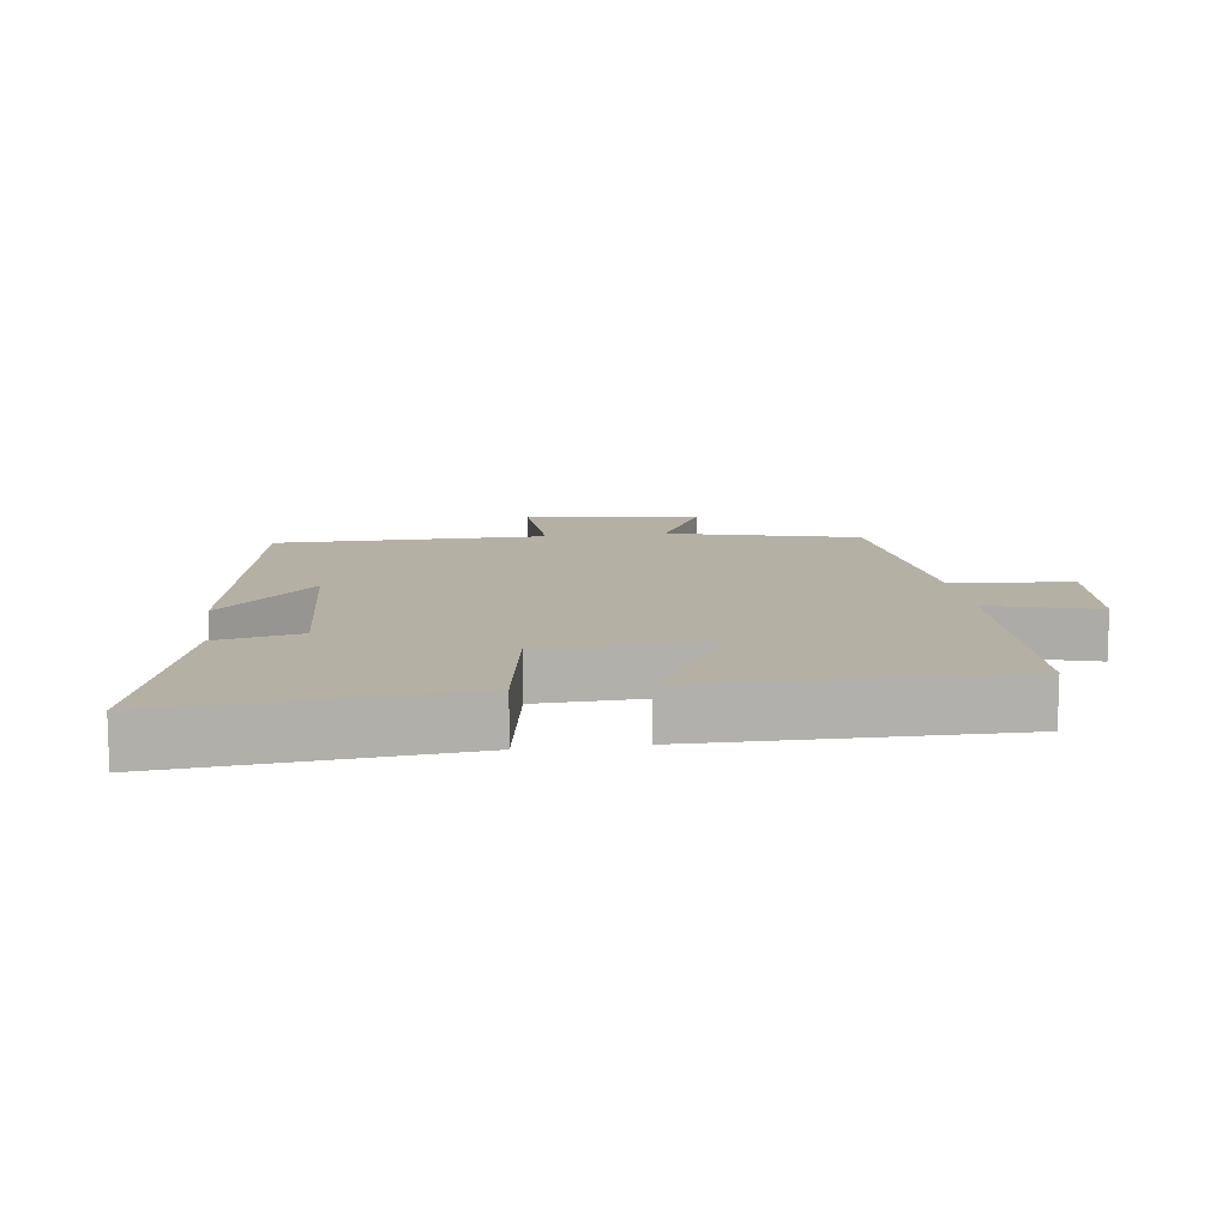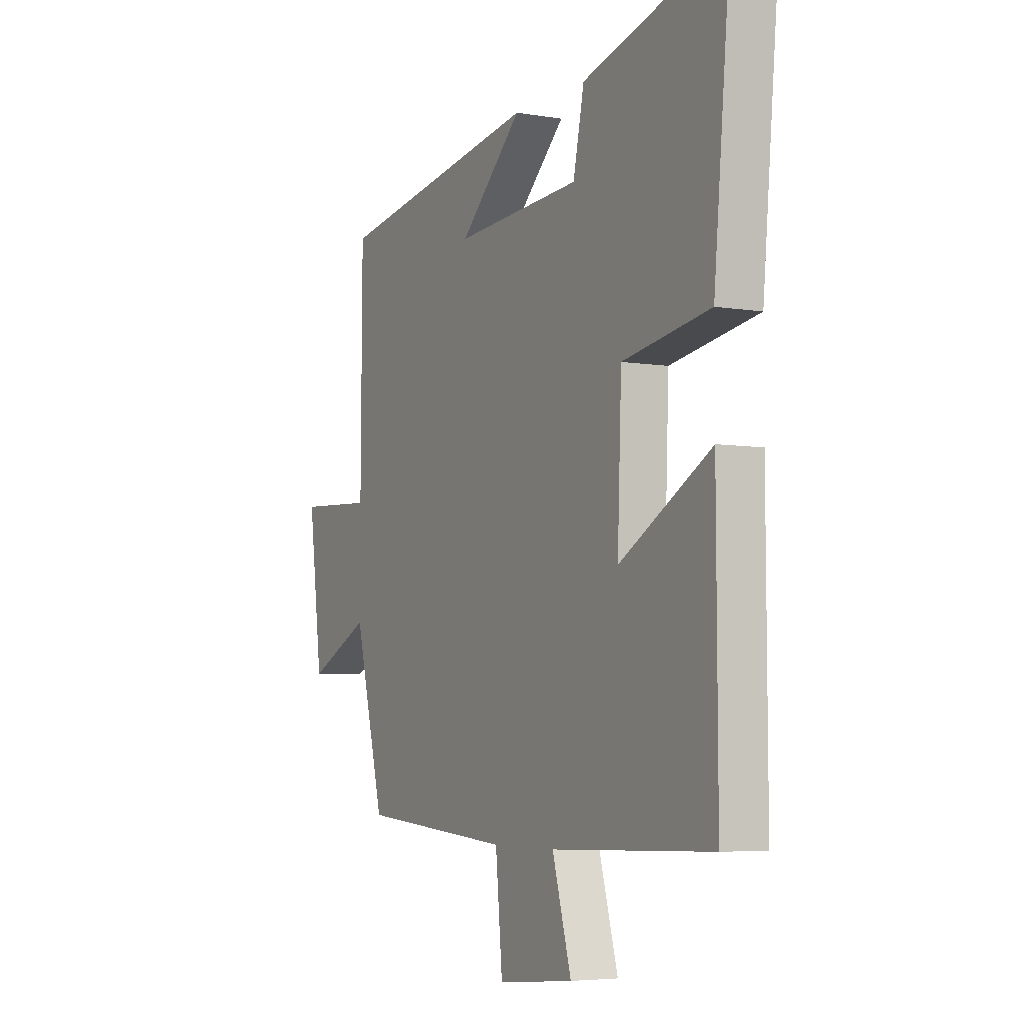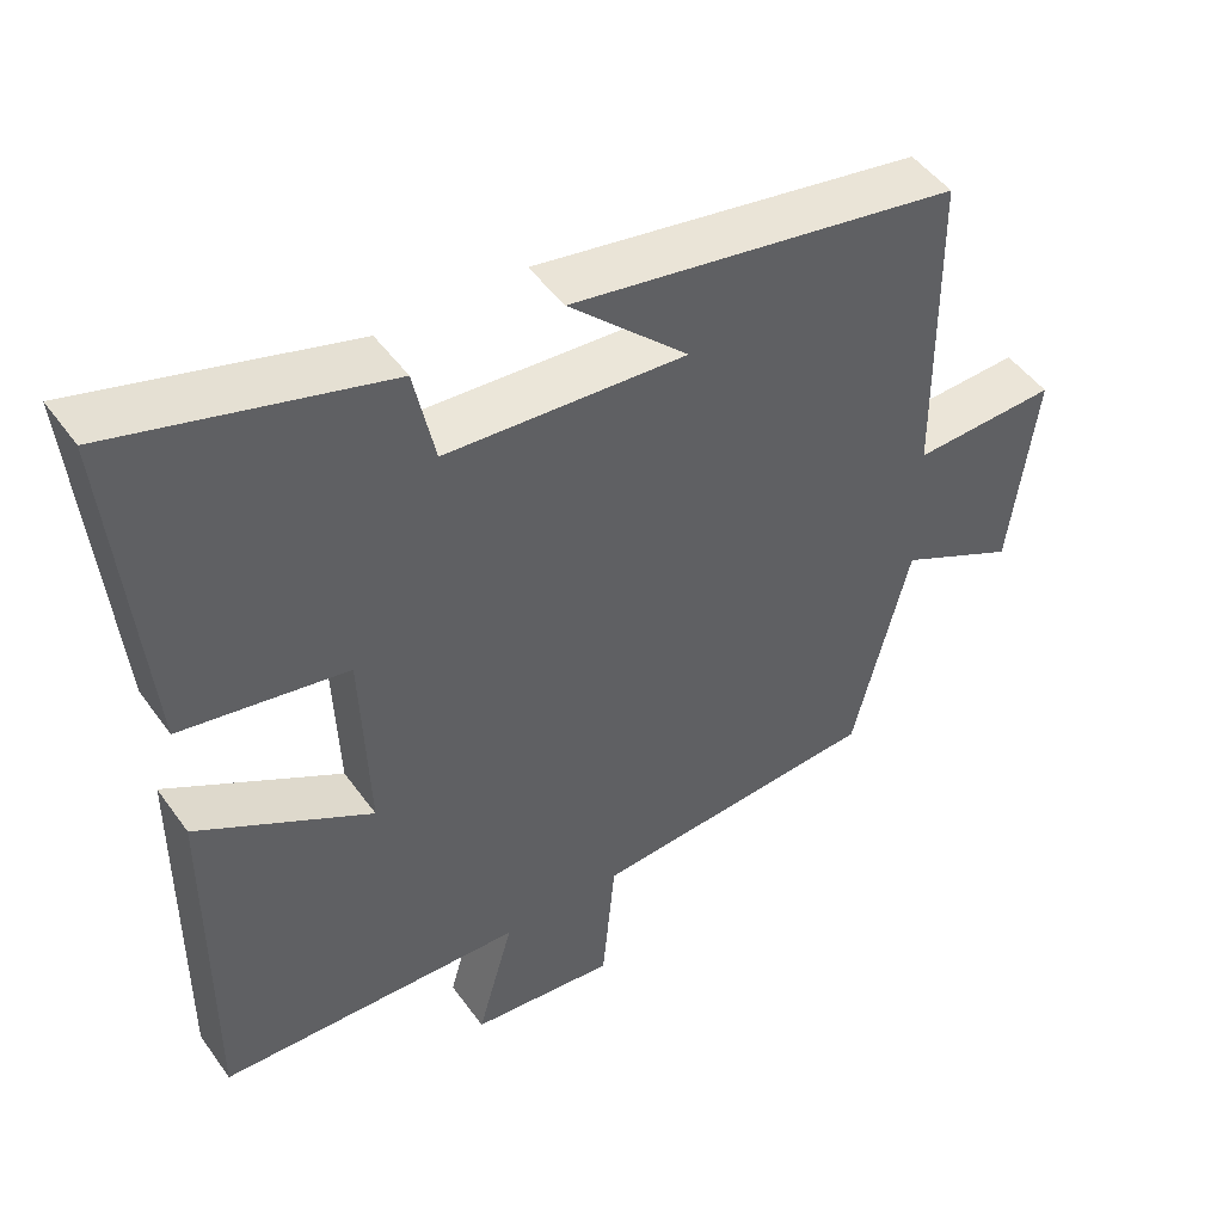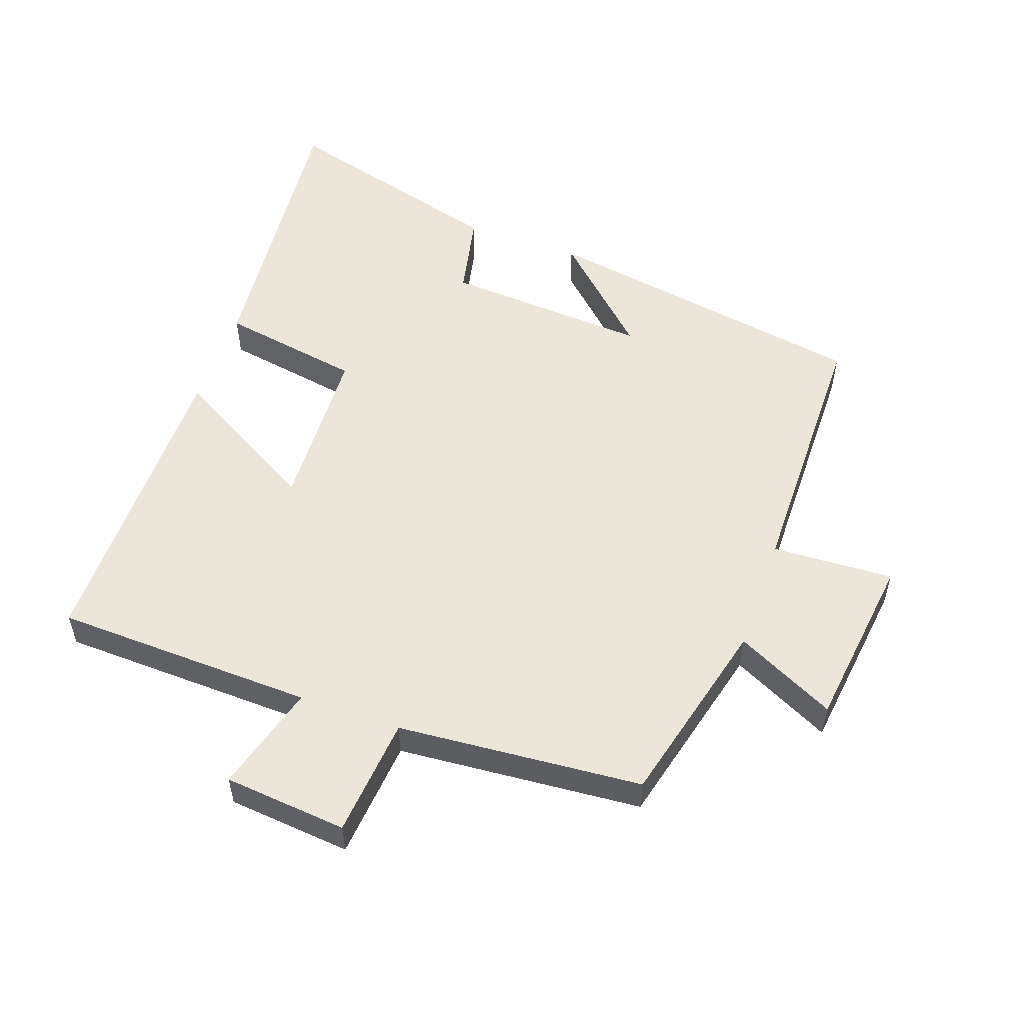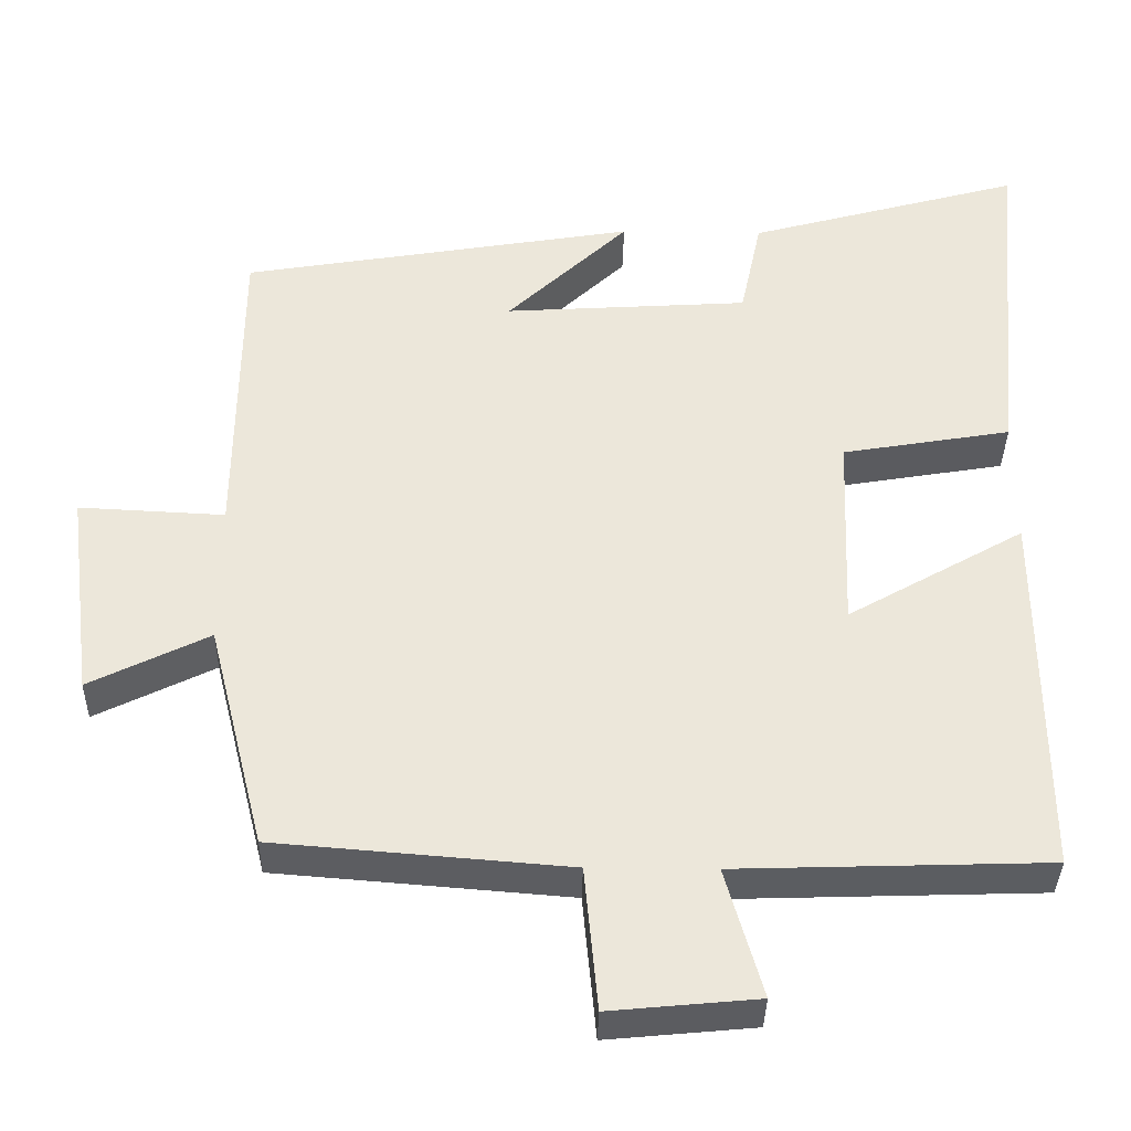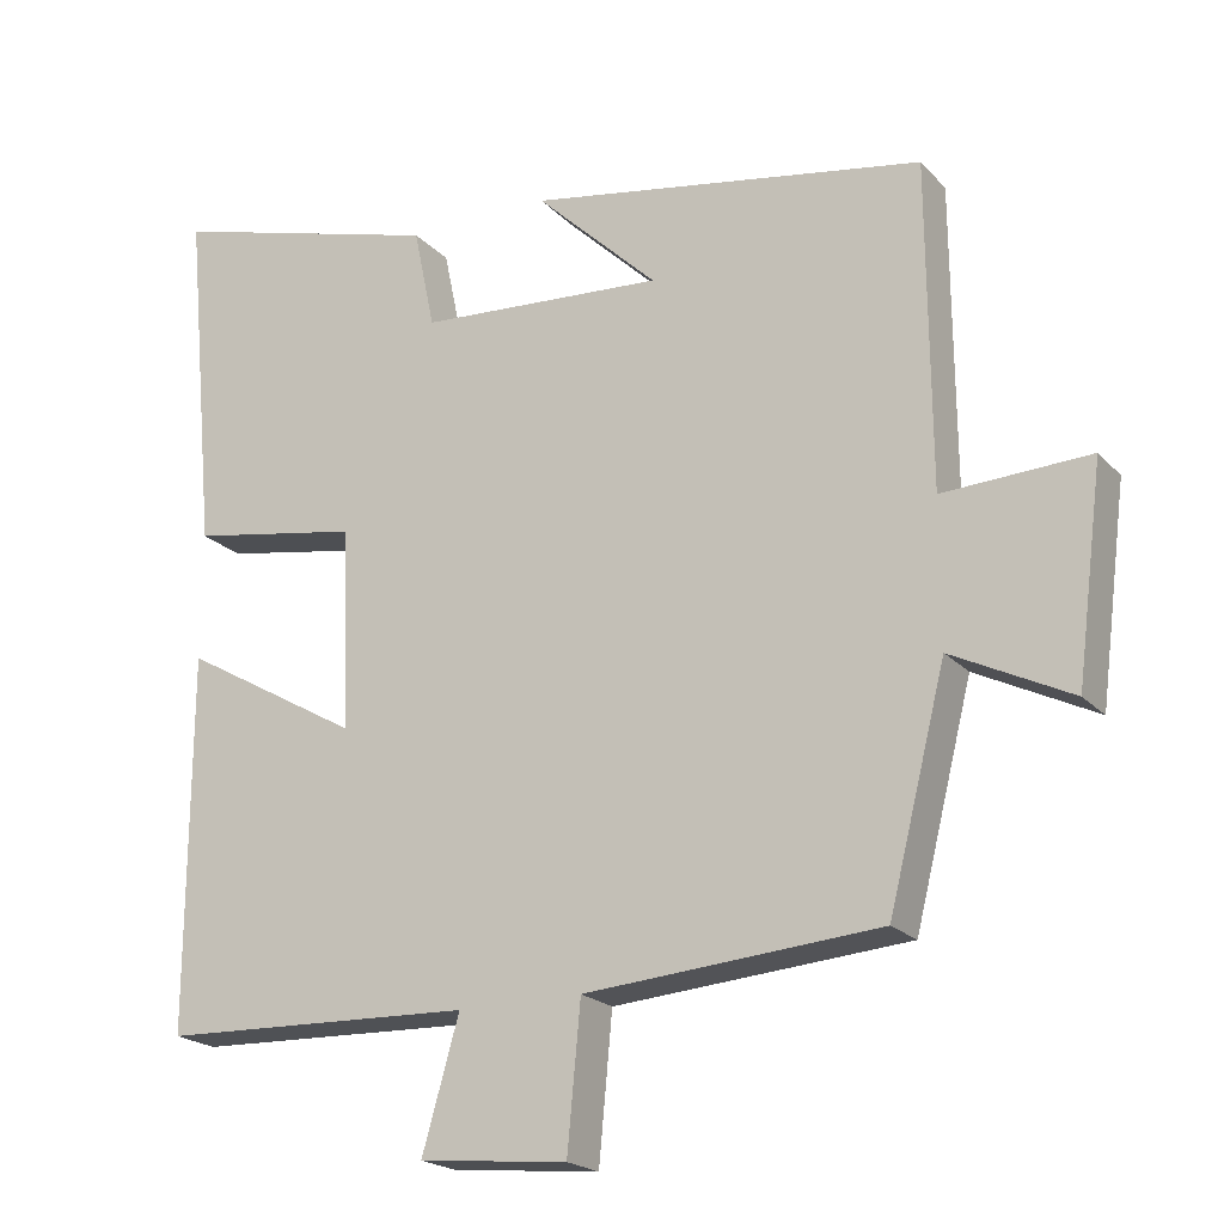
<metadata>
{"format":"obj","ext":"obj","renderer":"f3d","projection":"perspective","resolution":1024,"background":"white","views":[{"elev":11.6,"azim":82.3,"up":"+Y"},{"elev":-5.2,"azim":61.8,"up":"+Z"},{"elev":48.0,"azim":146.1,"up":"+Z"},{"elev":54.2,"azim":-160.6,"up":"+Y"},{"elev":-36.5,"azim":-1.1,"up":"+Z"},{"elev":-20.5,"azim":-150.4,"up":"+Z"}]}
</metadata>
<code>
v 0.502 0.07 -0.487
v 0.105 0.07 -0.5
v 0.152 0.07 -0.665
v -0.036 0.07 -0.683
v -0.053 0.07 -0.5
v -0.427 0.07 -0.47
v -0.5 0.07 -0.18
v -0.652 0.07 -0.255
v -0.686 0.07 0.013
v -0.5 0.07 0.004
v -0.497 0.07 0.415
v 0.007 0.07 0.5
v -0.148 0.07 0.352
v 0.164 0.07 0.372
v 0.191 0.07 0.5
v 0.541 0.07 0.597
v 0.5 0.07 0.154
v 0.284 0.07 0.117
v 0.274 0.07 -0.139
v 0.5 0.07 -0.01
v 0.502 0 -0.487
v 0.105 0 -0.5
v 0.152 0 -0.665
v -0.036 0 -0.683
v -0.053 0 -0.5
v -0.427 0 -0.47
v -0.5 0 -0.18
v -0.652 0 -0.255
v -0.686 0 0.013
v -0.5 0 0.004
v -0.497 0 0.415
v 0.007 0 0.5
v -0.148 0 0.352
v 0.164 0 0.372
v 0.191 0 0.5
v 0.541 0 0.597
v 0.5 0 0.154
v 0.284 0 0.117
v 0.274 0 -0.139
v 0.5 0 -0.01
f 19 20 1 2
f 18 19 2
f 15 16 17 18
f 14 15 18 2
f 13 14 2
f 11 12 13
f 10 11 13 2
f 7 8 9 10
f 5 6 7 10
f 5 10 2 3
f 3 4 5
f 22 21 40 39
f 22 39 38
f 38 37 36 35
f 22 38 35 34
f 22 34 33
f 33 32 31
f 22 33 31 30
f 30 29 28 27
f 30 27 26 25
f 23 22 30 25
f 25 24 23
f 1 21 22 2
f 2 22 23 3
f 3 23 24 4
f 4 24 25 5
f 5 25 26 6
f 6 26 27 7
f 7 27 28 8
f 8 28 29 9
f 9 29 30 10
f 10 30 31 11
f 11 31 32 12
f 12 32 33 13
f 13 33 34 14
f 14 34 35 15
f 15 35 36 16
f 16 36 37 17
f 17 37 38 18
f 18 38 39 19
f 19 39 40 20
f 20 40 21 1

</code>
